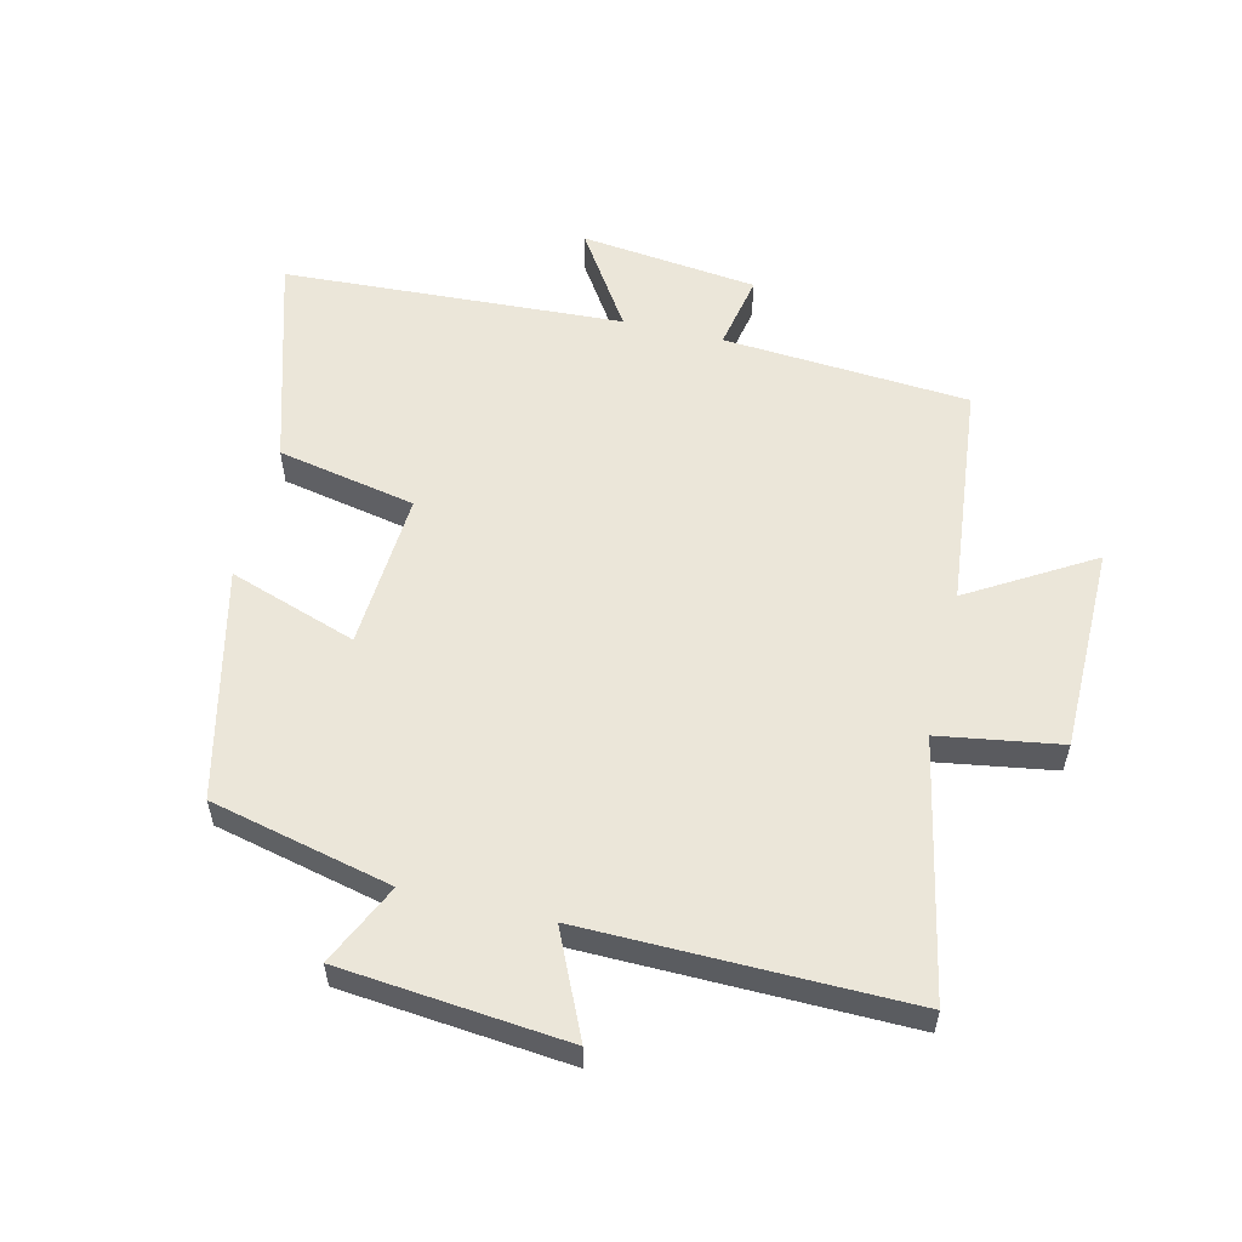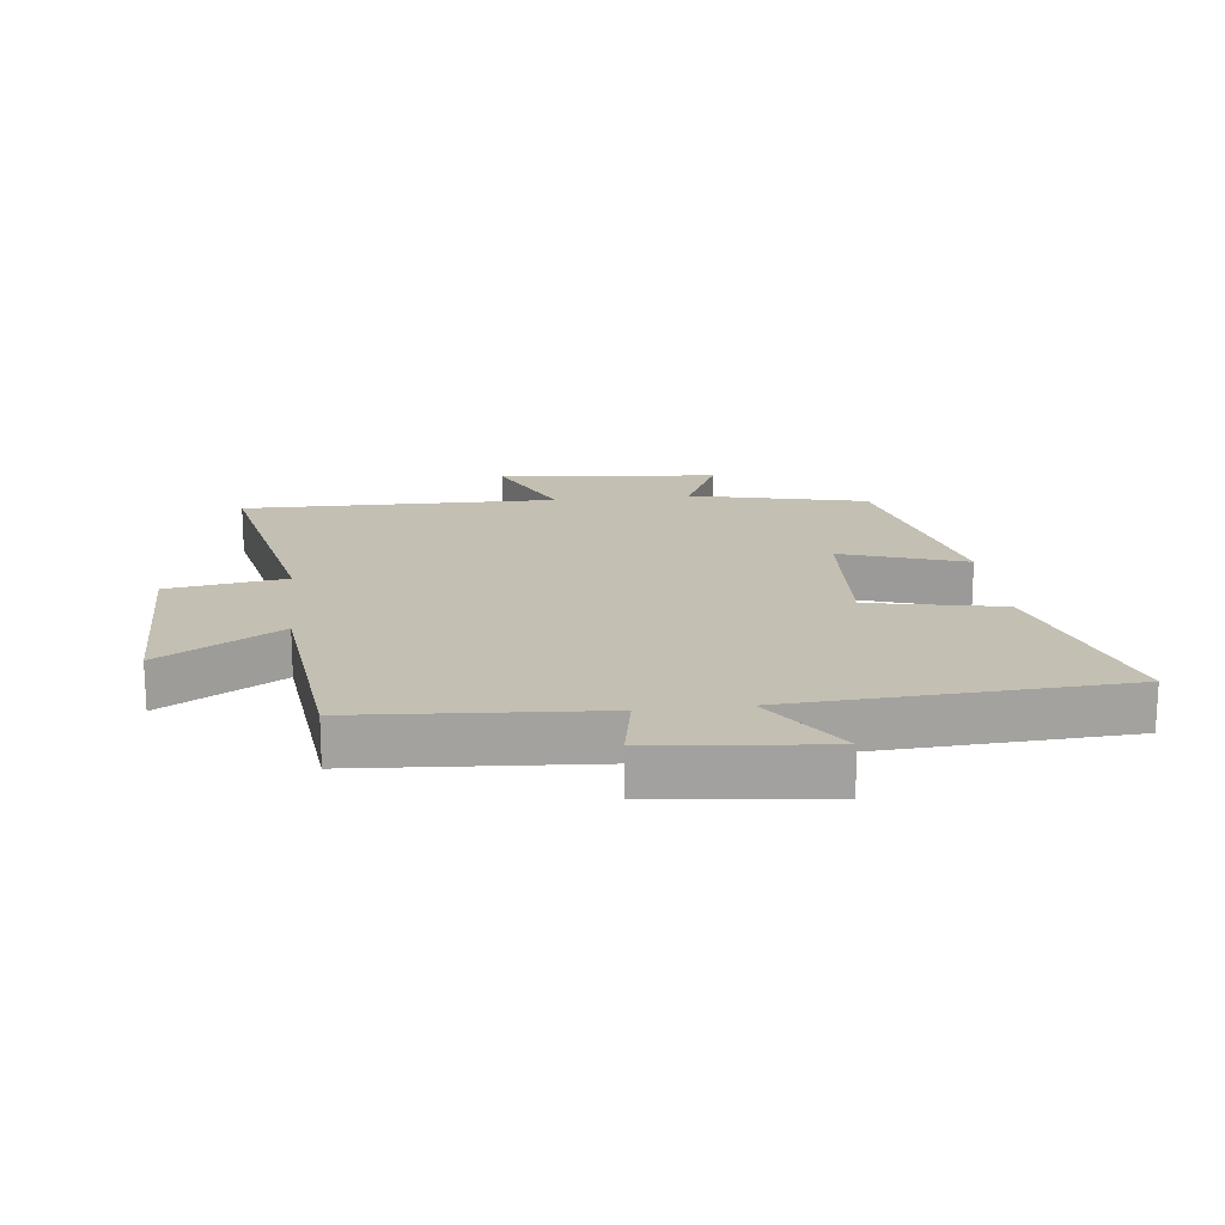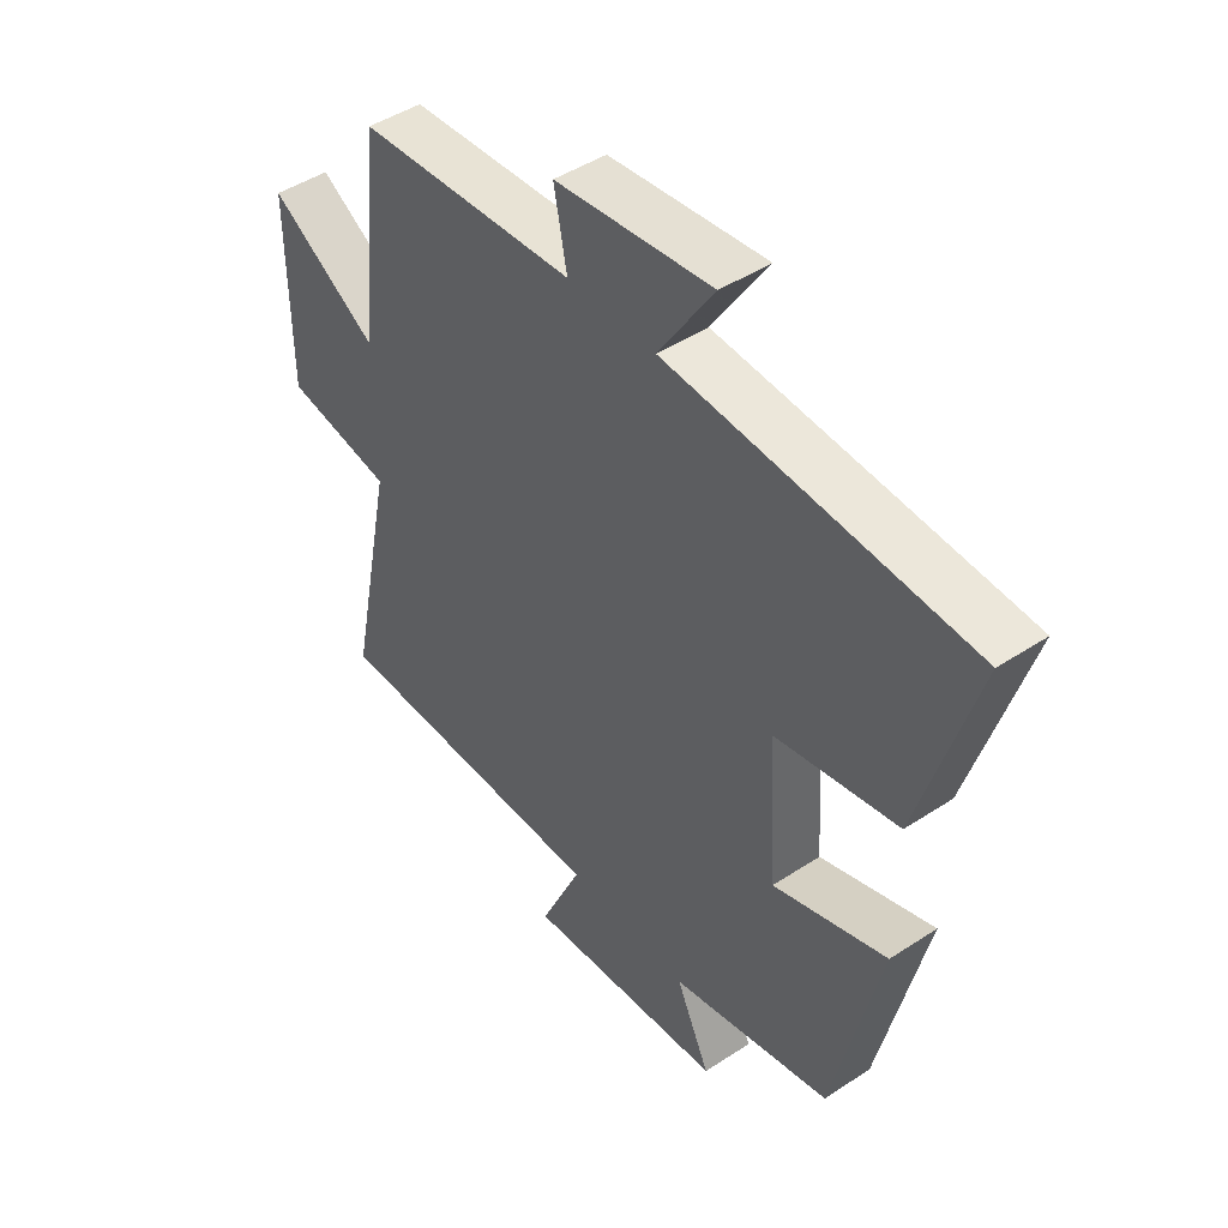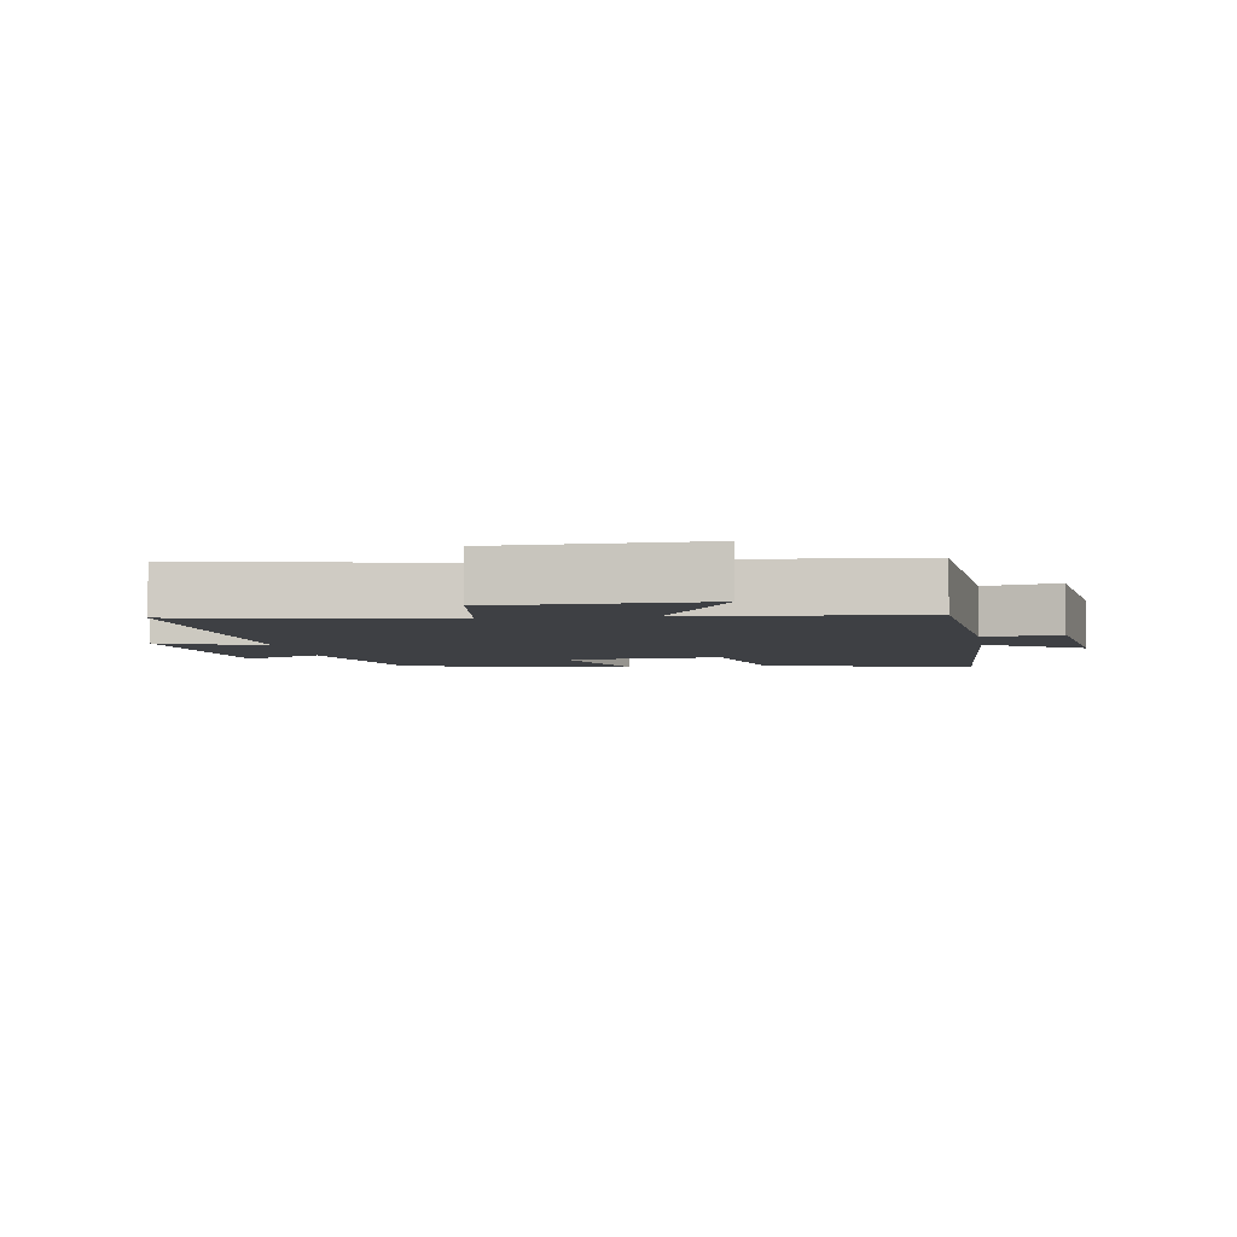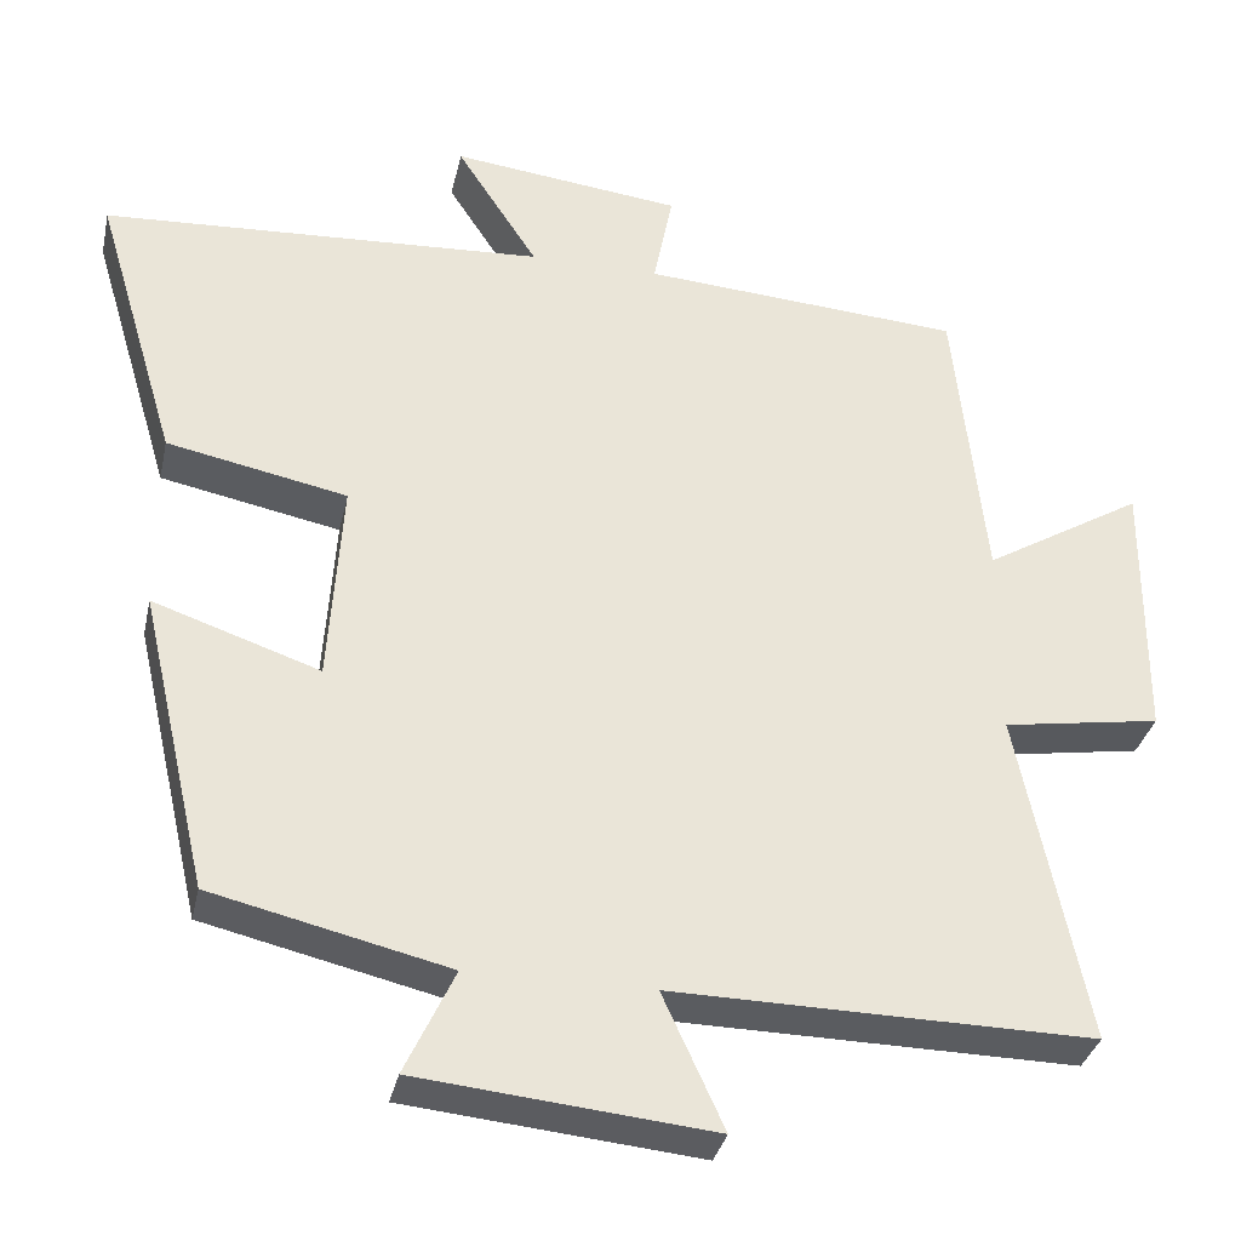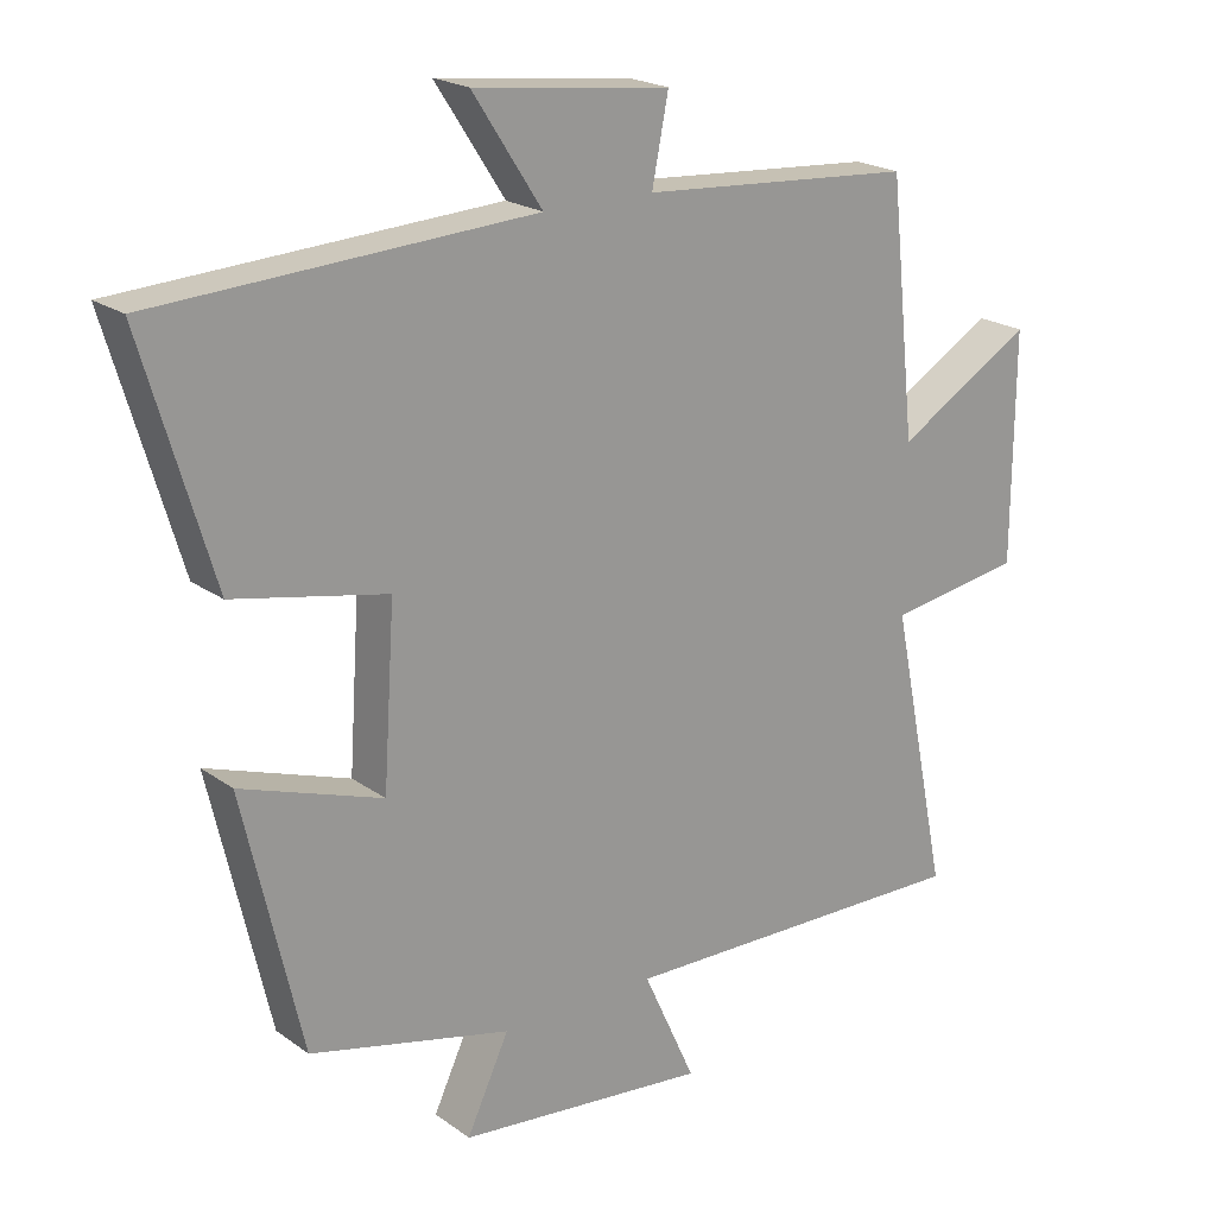
<metadata>
{"format":"obj","ext":"obj","renderer":"f3d","projection":"perspective","resolution":1024,"background":"white","views":[{"elev":56.6,"azim":-166.5,"up":"+Y"},{"elev":17.7,"azim":-6.7,"up":"+Y"},{"elev":45.8,"azim":52.9,"up":"+Z"},{"elev":-4.6,"azim":-80.5,"up":"+Y"},{"elev":-33.6,"azim":167.8,"up":"+Z"},{"elev":20.7,"azim":141.9,"up":"+Z"}]}
</metadata>
<code>
v -0.463 0.07 0.473
v -0.082 0.07 0.5
v -0.105 0.07 0.617
v 0.169 0.07 0.649
v 0.072 0.07 0.5
v 0.598 0.07 0.471
v 0.5 0.07 0.142
v 0.286 0.07 0.099
v 0.302 0.07 -0.145
v 0.5 0.07 -0.078
v 0.418 0.07 -0.434
v 0.137 0.07 -0.5
v 0.196 0.07 -0.626
v -0.154 0.07 -0.66
v -0.081 0.07 -0.5
v -0.581 0.07 -0.507
v -0.5 0.07 -0.111
v -0.688 0.07 -0.081
v -0.69 0.07 0.237
v -0.5 0.07 0.123
v -0.463 0 0.473
v -0.082 0 0.5
v -0.105 0 0.617
v 0.169 0 0.649
v 0.072 0 0.5
v 0.598 0 0.471
v 0.5 0 0.142
v 0.286 0 0.099
v 0.302 0 -0.145
v 0.5 0 -0.078
v 0.418 0 -0.434
v 0.137 0 -0.5
v 0.196 0 -0.626
v -0.154 0 -0.66
v -0.081 0 -0.5
v -0.581 0 -0.507
v -0.5 0 -0.111
v -0.688 0 -0.081
v -0.69 0 0.237
v -0.5 0 0.123
f 17 18 19 20
f 17 20 1 2
f 15 16 17 2
f 12 13 14 15
f 12 15 2
f 9 10 11 12
f 8 9 12 2
f 5 6 7 8
f 5 8 2 3
f 3 4 5
f 40 39 38 37
f 22 21 40 37
f 22 37 36 35
f 35 34 33 32
f 22 35 32
f 32 31 30 29
f 22 32 29 28
f 28 27 26 25
f 23 22 28 25
f 25 24 23
f 1 21 22 2
f 2 22 23 3
f 3 23 24 4
f 4 24 25 5
f 5 25 26 6
f 6 26 27 7
f 7 27 28 8
f 8 28 29 9
f 9 29 30 10
f 10 30 31 11
f 11 31 32 12
f 12 32 33 13
f 13 33 34 14
f 14 34 35 15
f 15 35 36 16
f 16 36 37 17
f 17 37 38 18
f 18 38 39 19
f 19 39 40 20
f 20 40 21 1

</code>
